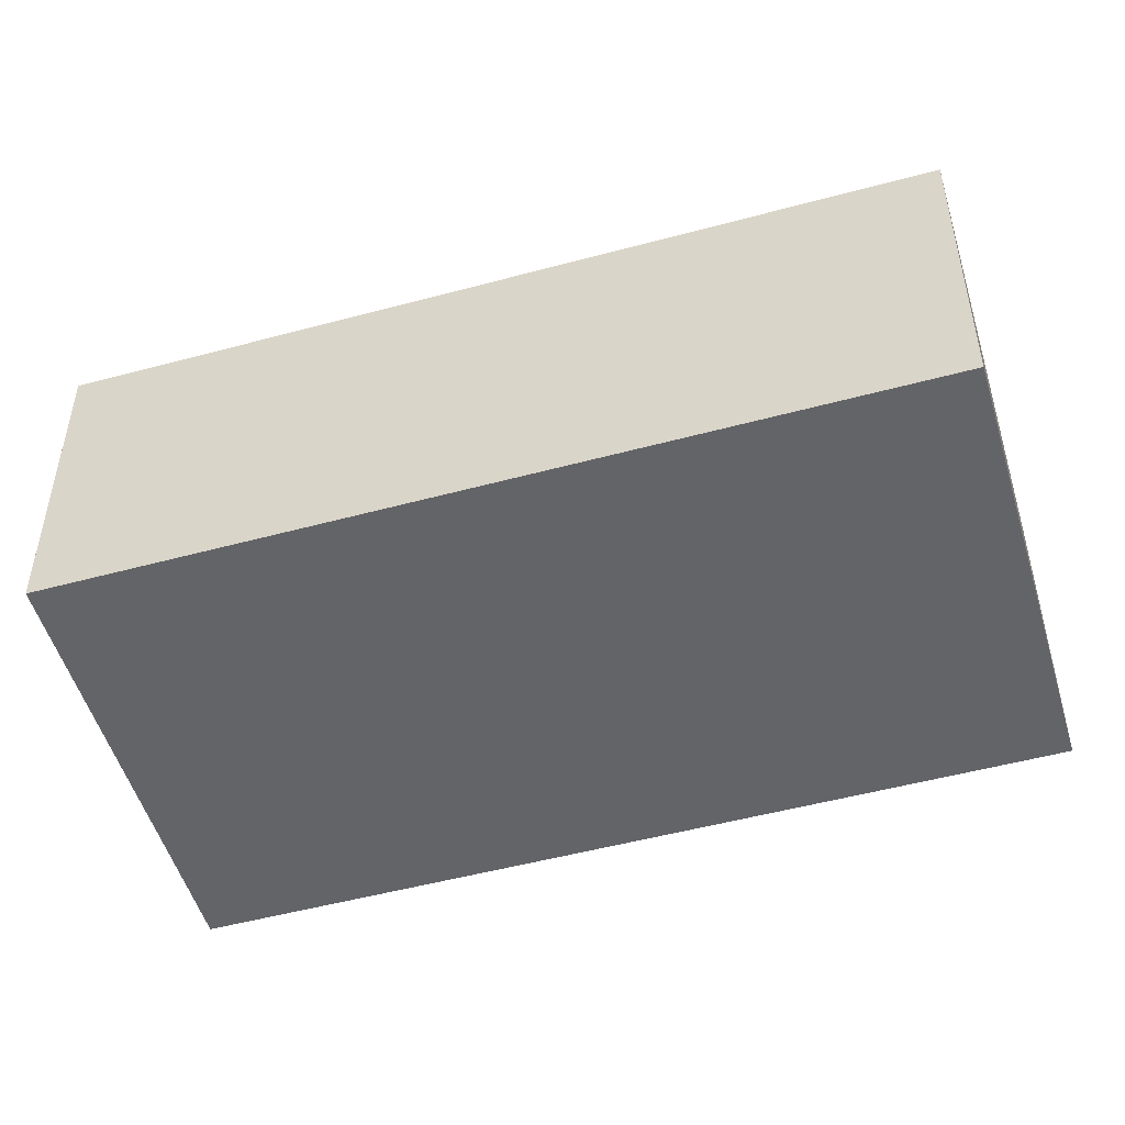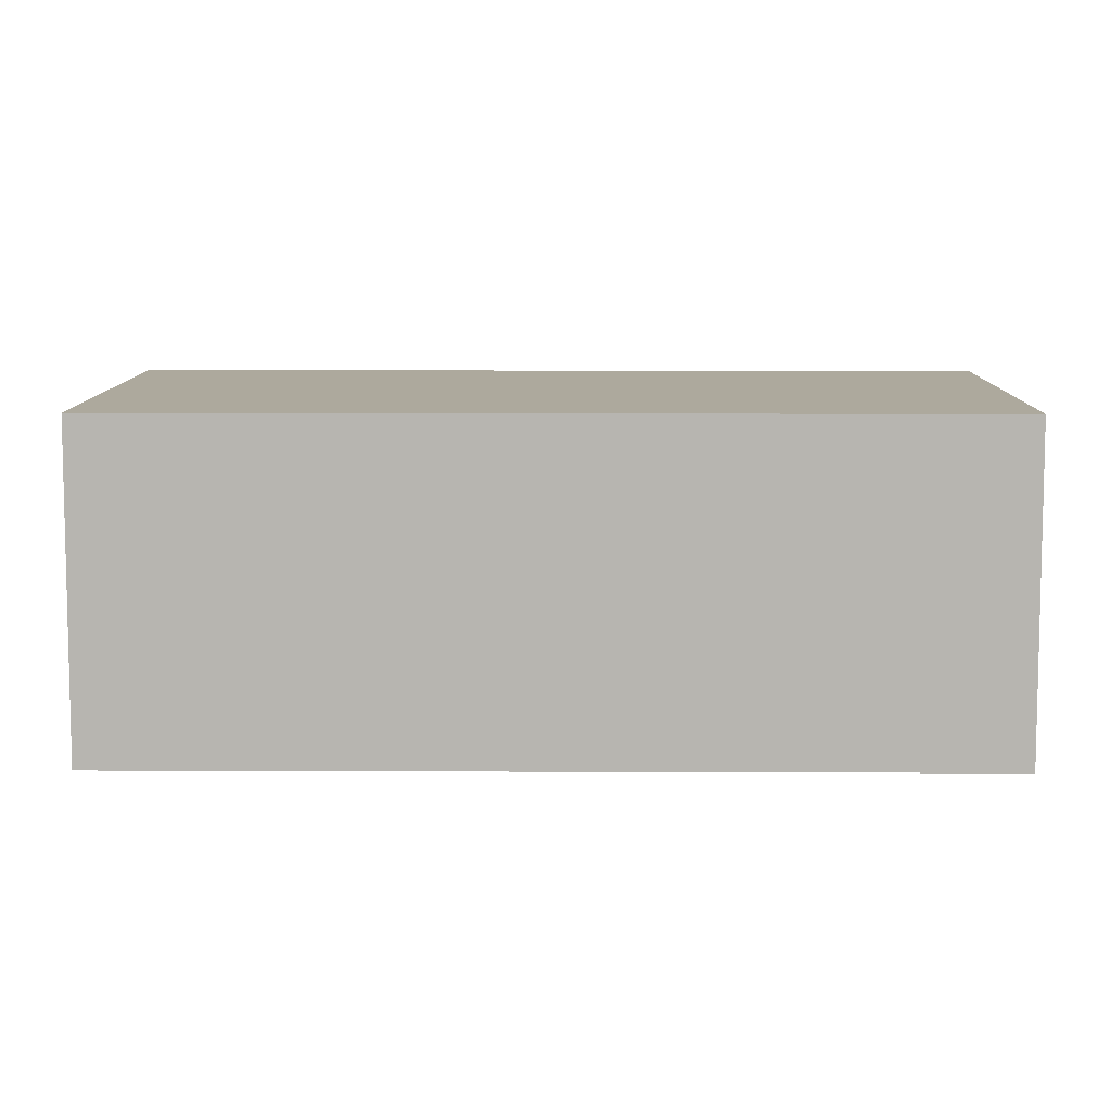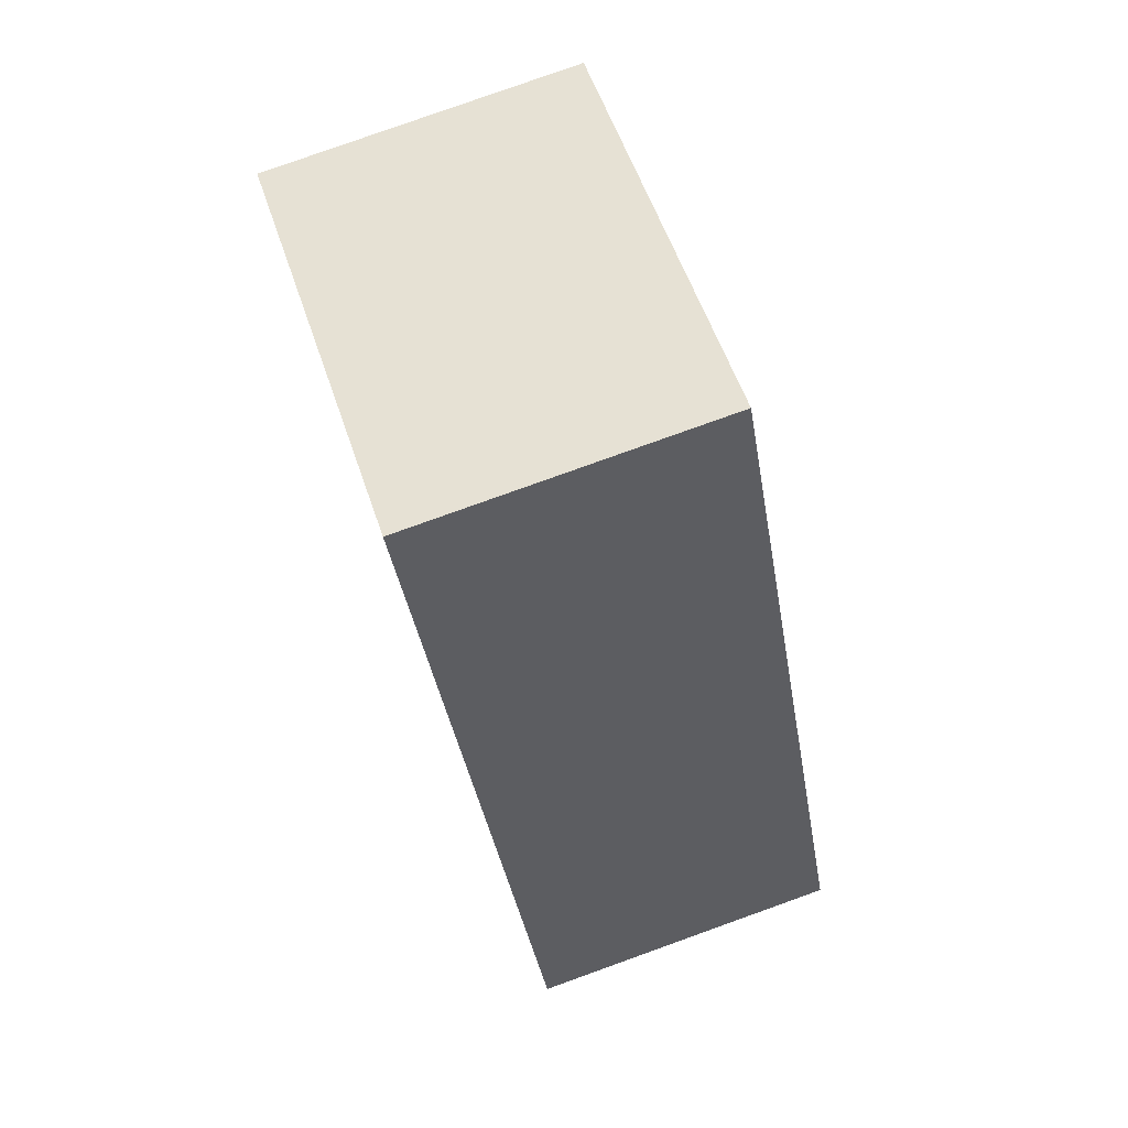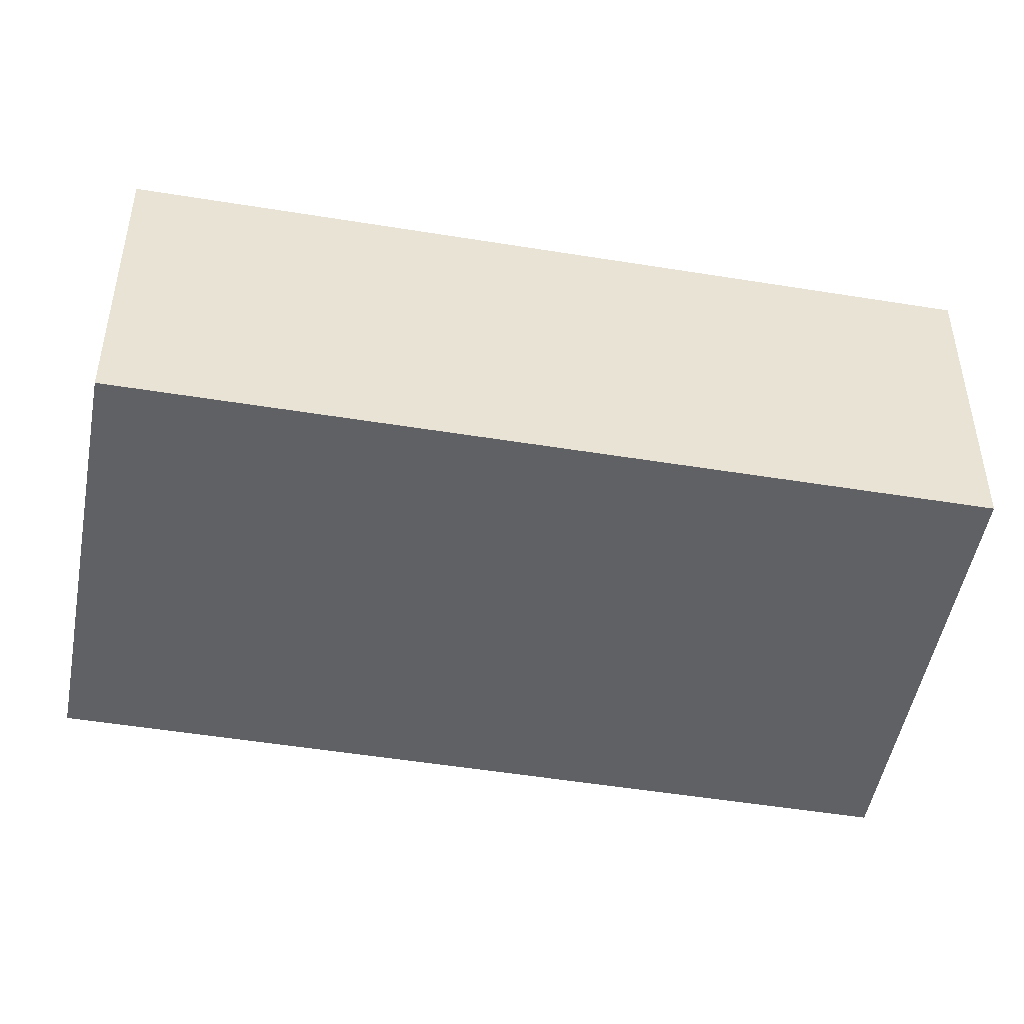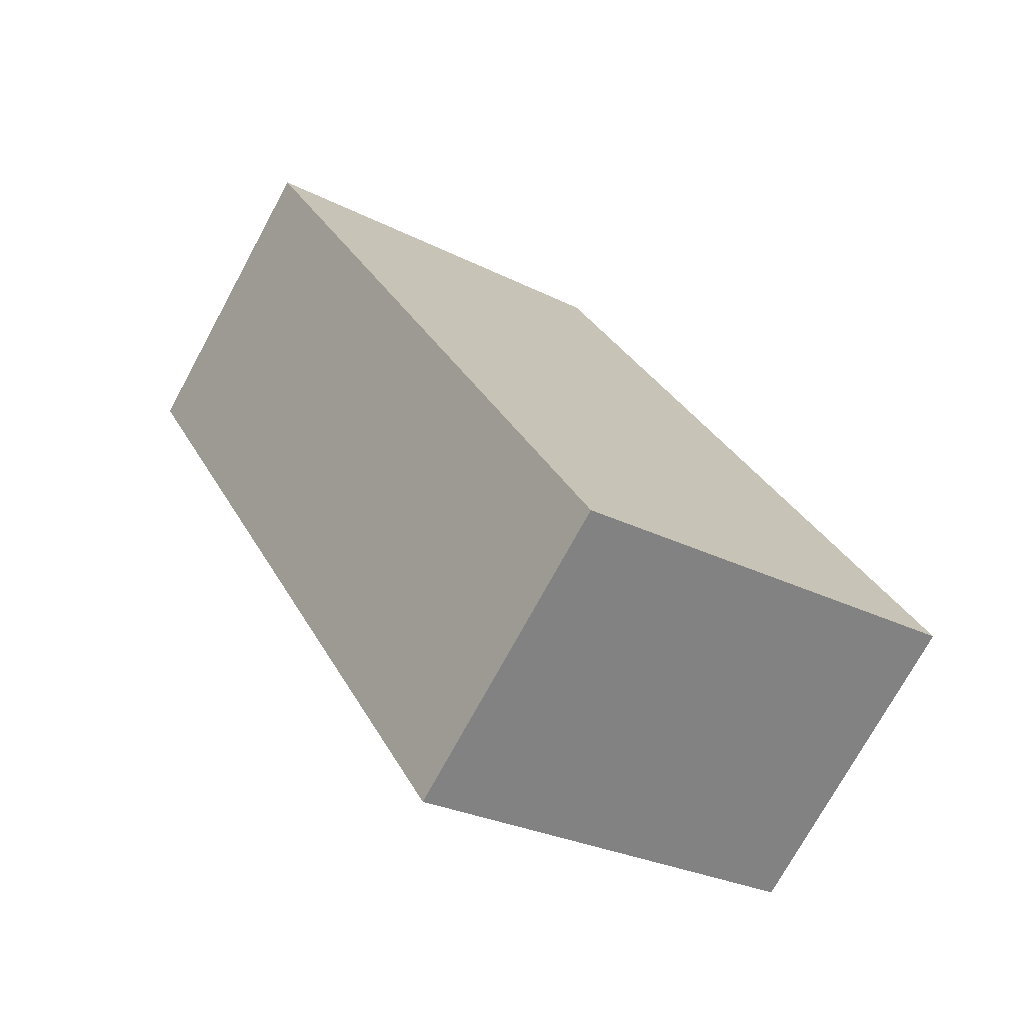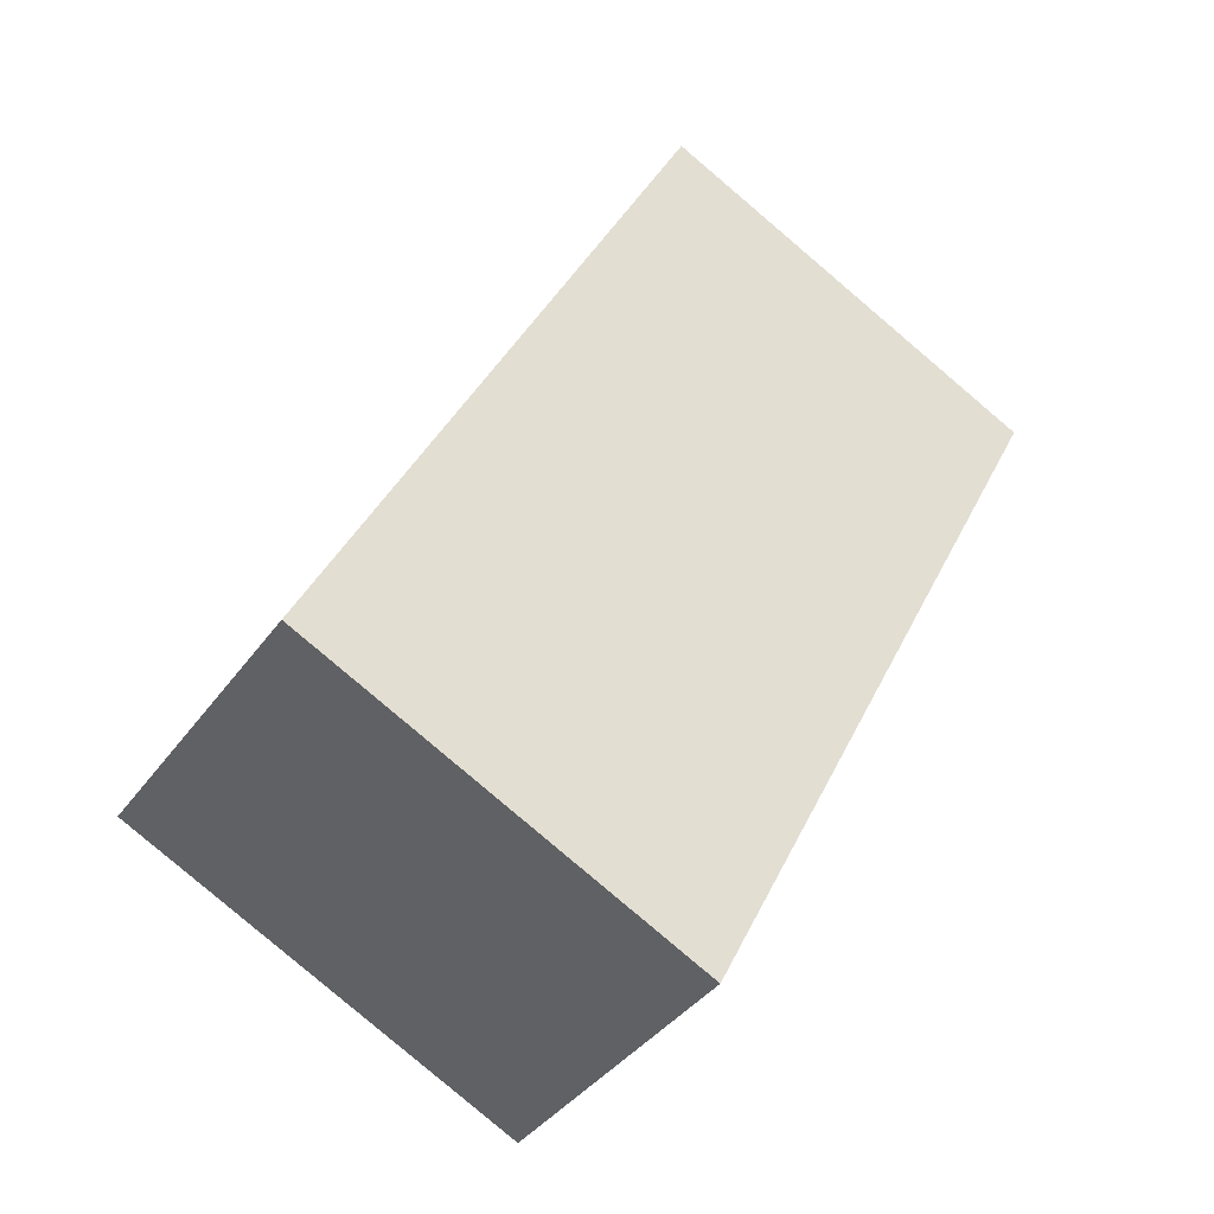
<metadata>
{"format":"obj","ext":"obj","renderer":"f3d","projection":"perspective","resolution":1024,"background":"white","views":[{"elev":-51.2,"azim":-100.3,"up":"+Y"},{"elev":8.9,"azim":-116.1,"up":"+Y"},{"elev":80.0,"azim":70.3,"up":"+Z"},{"elev":-48.9,"azim":-127.0,"up":"+Y"},{"elev":-73.6,"azim":-28.5,"up":"+Z"},{"elev":-38.3,"azim":148.6,"up":"+Z"}]}
</metadata>
<code>
v  0 2.92 1.788e-16
v  4.221 2.92 -6.629
v  3.518 2.92 -6.984
v  6.468 2.92 -5.496
v  7.164 2.92 -5.146
v  3.668 2.92 1.837
v  7.164 3.151e-16 -5.146
v  6.468 3.365e-16 -5.496
v  4.221 4.059e-16 -6.629
v  3.518 4.276e-16 -6.984
v  0 0 0
v  3.668 -1.125e-16 1.837
g defaultobject
f 1 2 3
f 2 1 4
f 4 1 5
f 5 1 6
f 7 4 5
f 4 7 2
f 2 7 8
f 2 8 3
f 3 8 9
f 3 9 10
f 10 1 3
f 1 10 11
f 11 6 1
f 6 11 12
f 12 5 6
f 5 12 7
f 9 11 10
f 11 9 12
f 12 9 8
f 12 8 7

</code>
